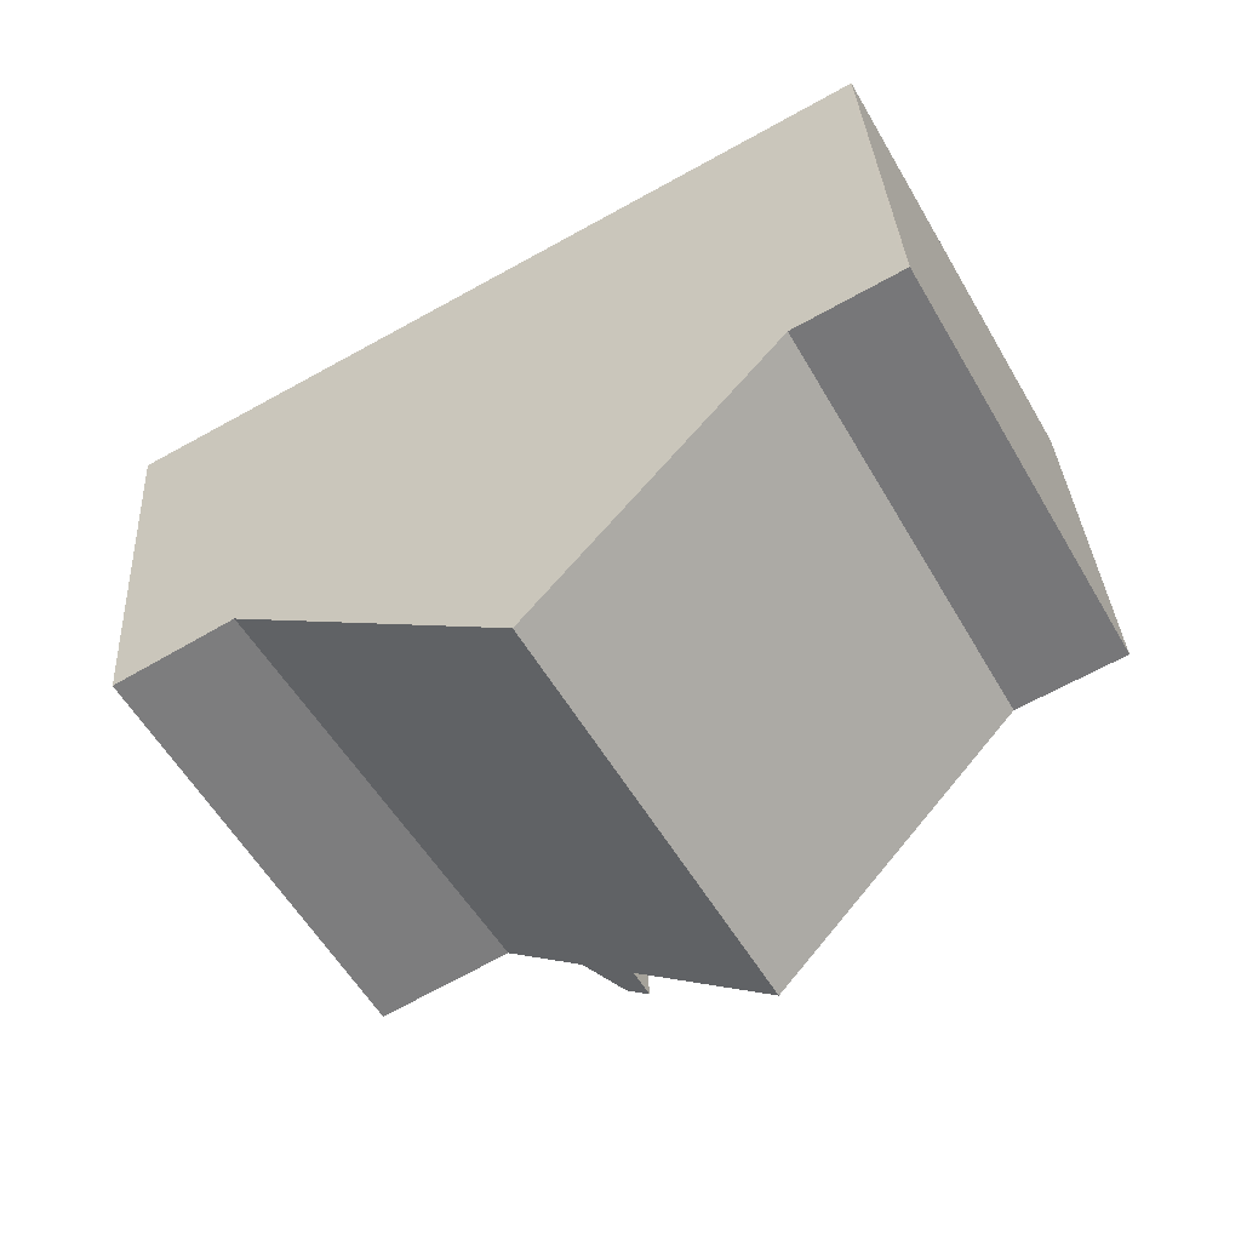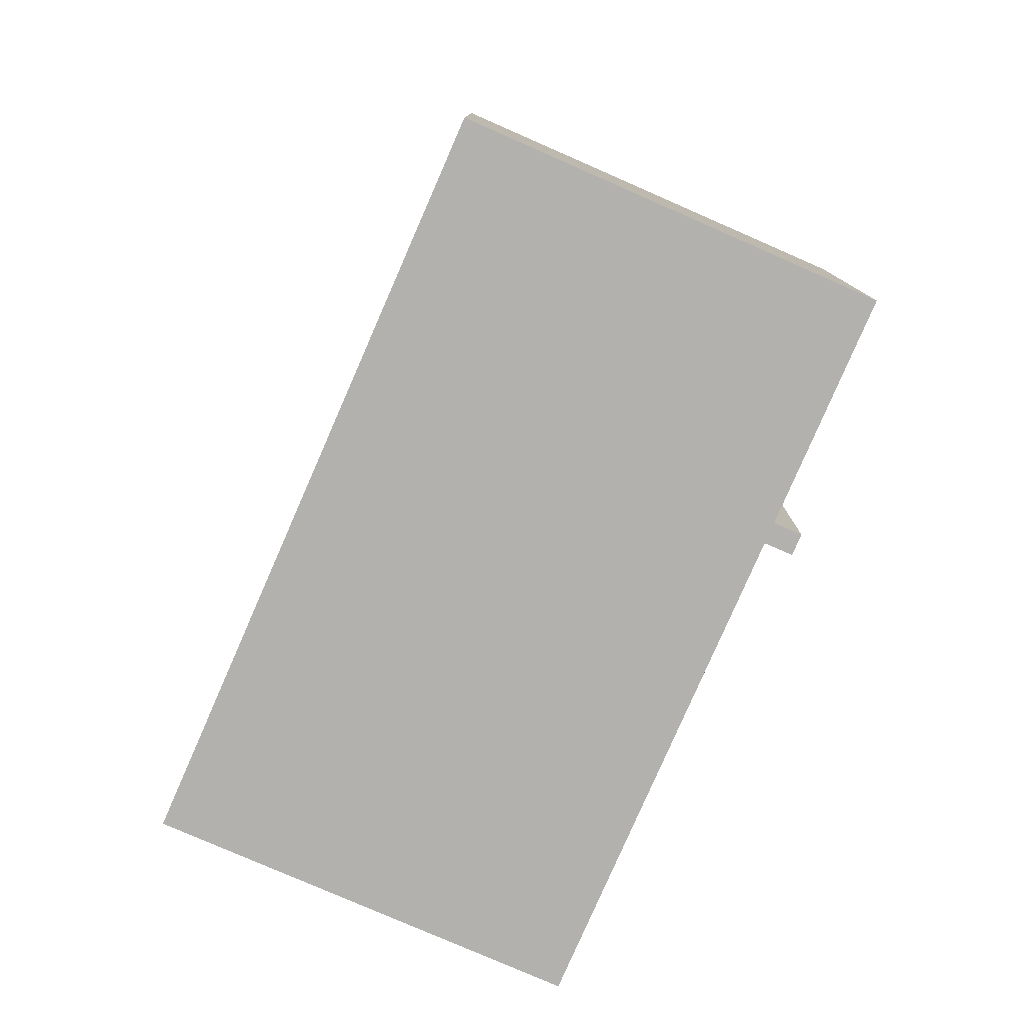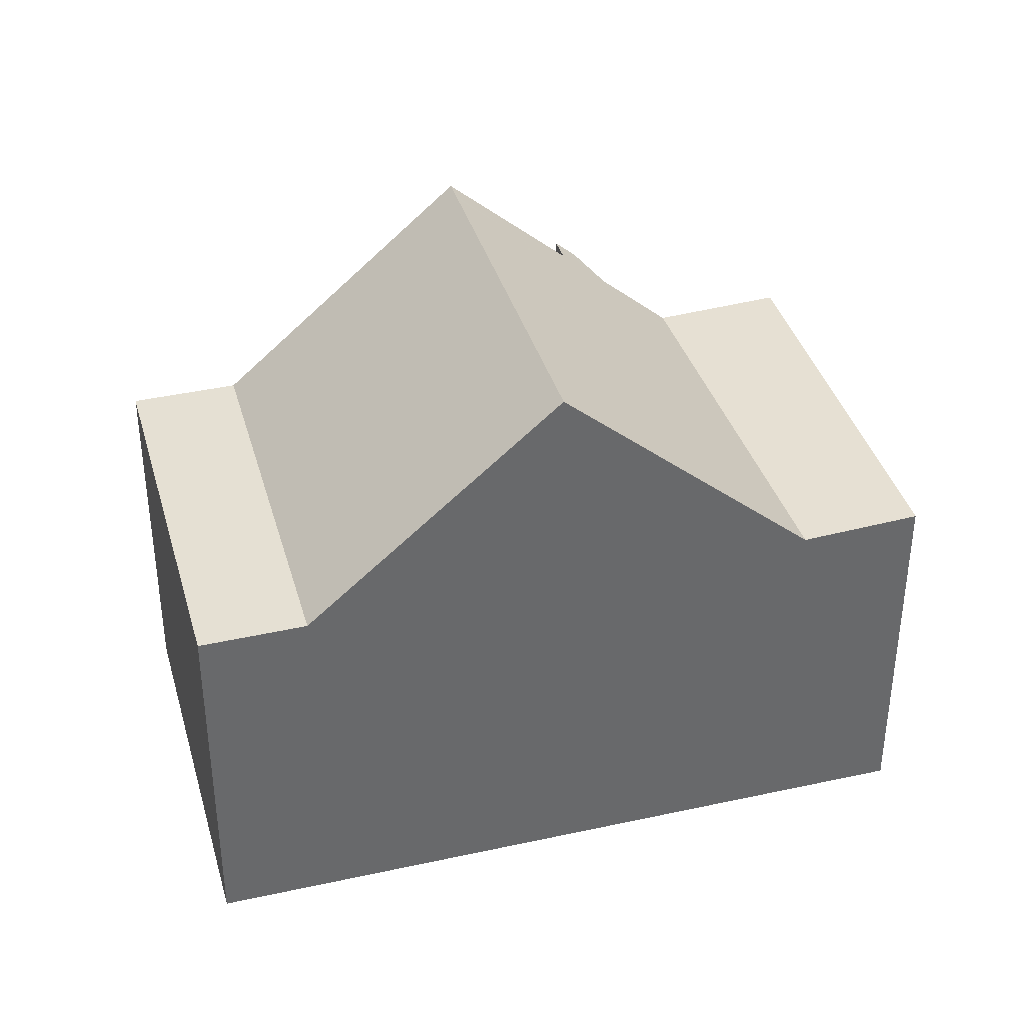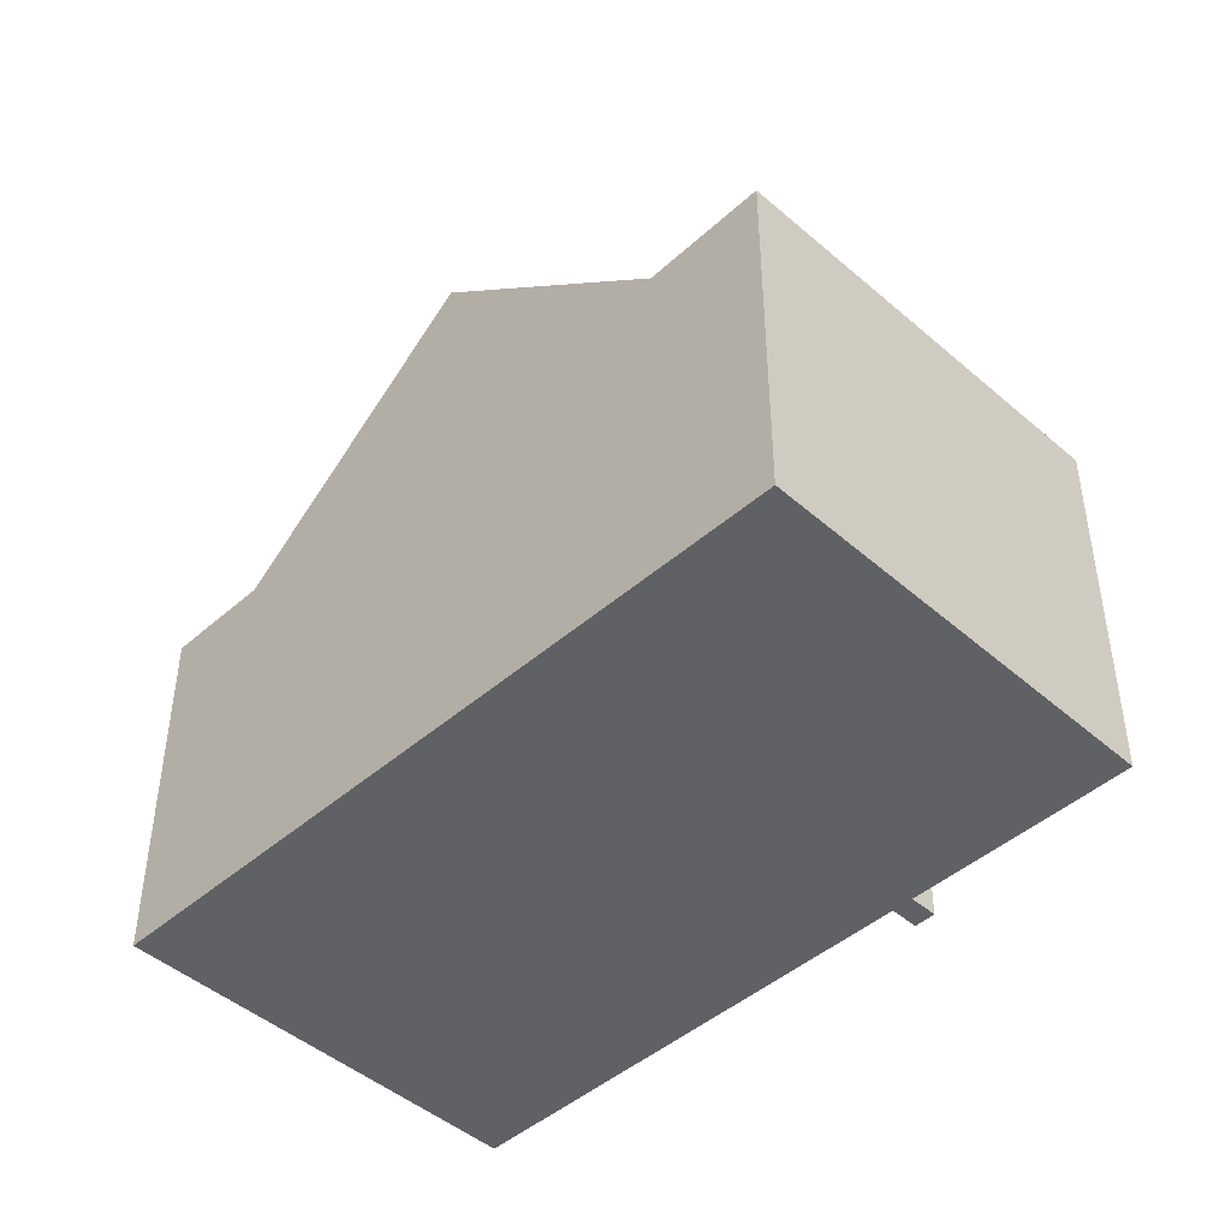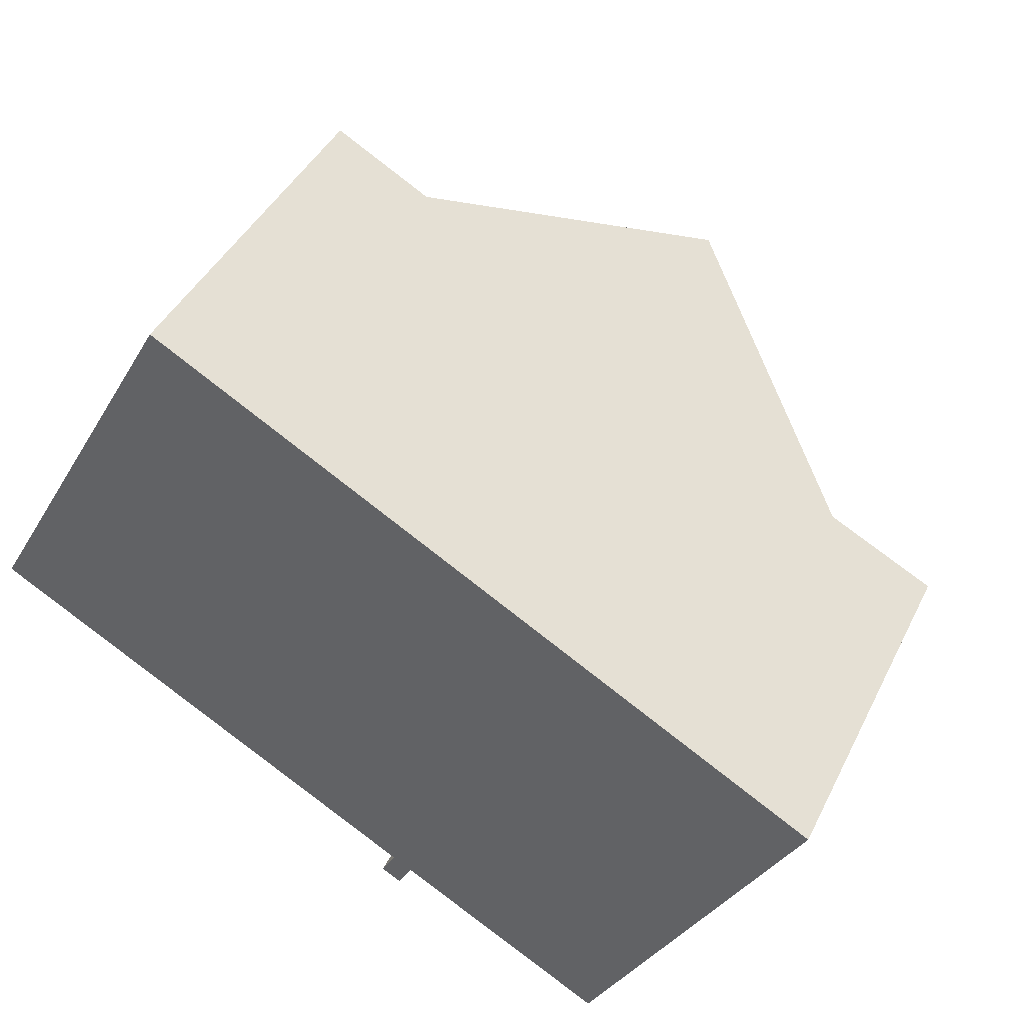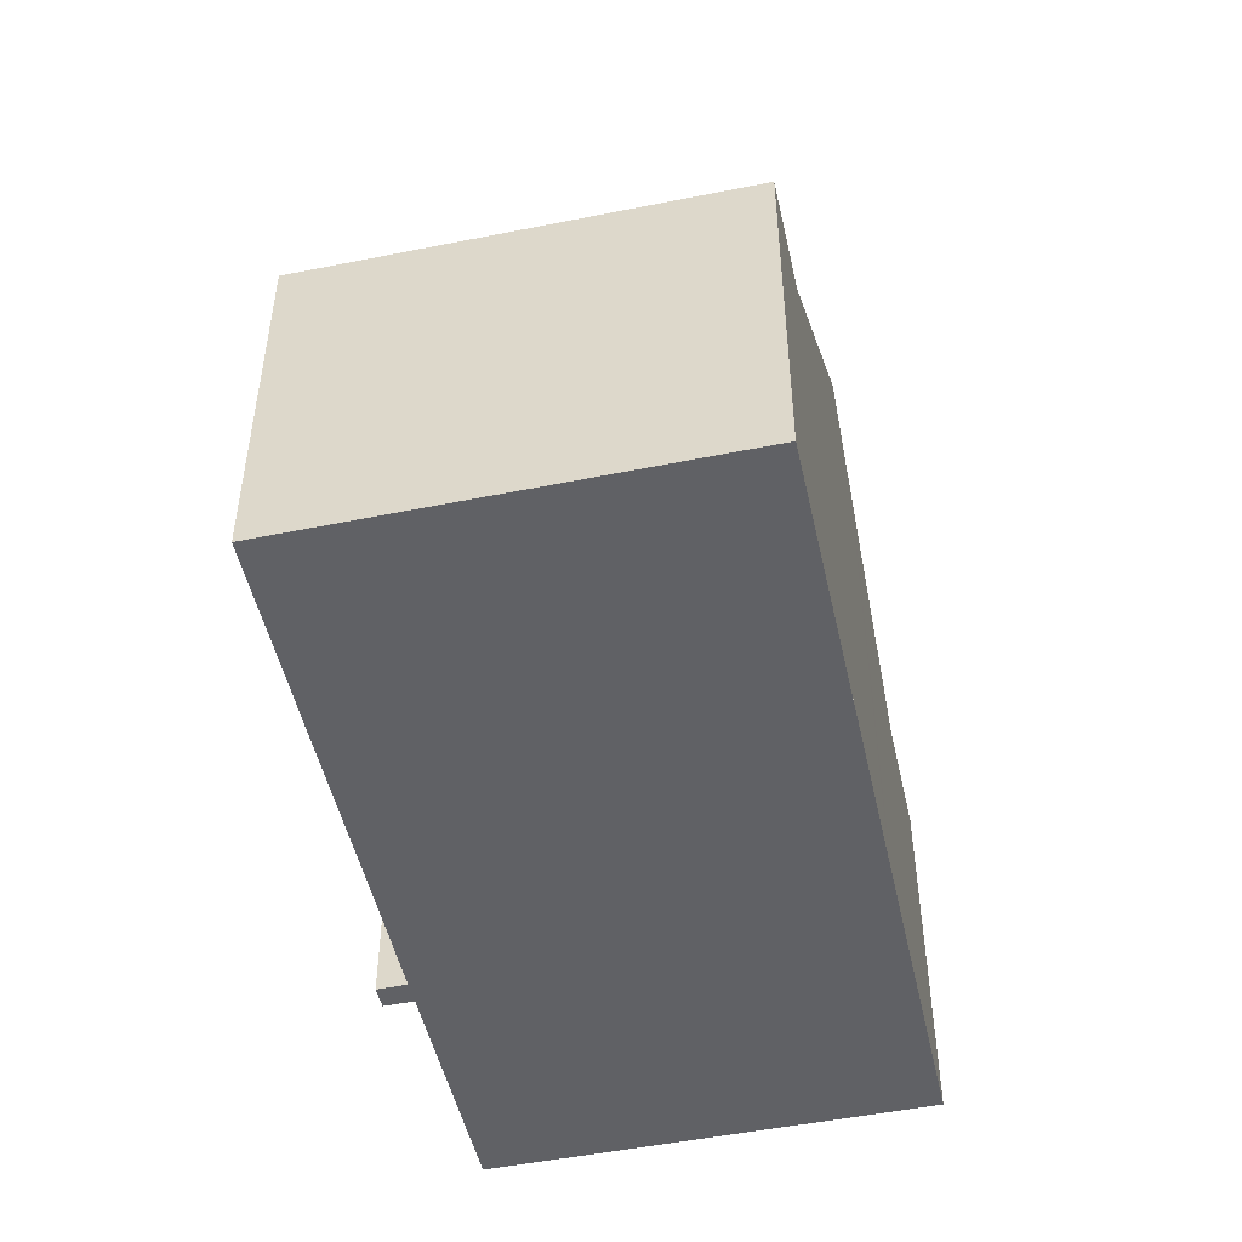
<metadata>
{"format":"obj","ext":"obj","renderer":"f3d","projection":"perspective","resolution":1024,"background":"white","views":[{"elev":33.5,"azim":-3.3,"up":"+Y"},{"elev":-79.3,"azim":-84.1,"up":"+Z"},{"elev":37.7,"azim":-166.1,"up":"+Z"},{"elev":-45.8,"azim":-105.6,"up":"+Z"},{"elev":42.2,"azim":-155.3,"up":"+Y"},{"elev":-50.2,"azim":132.0,"up":"+Z"}]}
</metadata>
<code>
v -2005 -950.1 6.983
v -2005 -950.4 6.981
v -2005 -950.6 6.709
v -2005 -950.2 6.711
v -1999 -946.5 5.405
v -2002 -941 5.376
v -2008 -951.9 5.54
v -2011 -946.4 5.411
v -2007 -943.6 8.615
v -2003 -949.1 8.603
v -2003 -941.8 5.389
v -2000 -947.3 5.417
v -2003 -949.1 8.603
v -2007 -943.6 8.615
v -2000 -947.3 5.417
v -2003 -941.8 5.389
v -2010 -945.6 5.33
v -2007 -950.9 5.451
v -2003 -941.8 5.389
v -2002 -941 5.376
v -2007 -950.9 5.474
v -2010 -945.5 5.447
v -2010 -949.2 5.475
v -2007 -951.2 5.479
v -2007 -950.9 5.451
v -2010 -945.6 5.33
v -2005 -943 7.54
v -2002 -948.5 7.559
v -2004 -949.7 7.633
v -2008 -944.2 7.615
v -2004 -948.8 8.603
v -2004 -948.8 8.603
v -1999 -946.2 5.403
v -2000 -947 5.416
v -2003 -948.2 7.558
v -2000 -947 5.416
v -2005 -949.4 7.632
v -2007 -951 5.479
v -2009 -951.6 5.533
v -2007 -950.7 5.445
v -2007 -950.6 5.473
v -2007 -950.7 5.445
v -2007 -943.6 8.615
v -2007 -943.6 8.615
v -2005 -943 7.54
v -2003 -941.8 5.389
v -2008 -944.2 7.615
v -2010 -945.6 5.33
v -2010 -945.6 5.33
v -2010 -945.5 5.447
v -2011 -946.4 5.411
v -2002 -941 5.377
v -1999 -946.2 5.404
v -2002 -941 5.377
v -1999 -946.5 5.405
v -2006 -950.3 6.116
v -2006 -950.6 6.114
v -2009 -945.1 6.143
v -2009 -945.1 6.143
v -2001 -947.5 5.885
v -2001 -947.3 5.886
v -2004 -942.1 5.894
v -2004 -942.1 5.894
v -2011 -946.3 5.4
v -2011 -946.3 5.4
v -2008 -951.5 5.522
v -2009 -949.5 5.476
v -2008 -951.8 5.529
v -1999 -946.1 5.403
v -1999 -946.1 5.403
v -2004 -948.8 8.603
v -2000 -946.9 5.415
v -2006 -950.2 6.116
v -2005 -949.3 7.632
v -2004 -948.8 8.603
v -2003 -948.2 7.558
v -2001 -947.2 5.886
v -2009 -951.6 5.532
v -2008 -951.4 5.521
v -2000 -946.9 5.415
v -2008 -951 5.479
v -2007 -950.6 5.444
v -2007 -950.6 5.444
v -2007 -950.6 5.473
v -2007 -944 8.005
v -2007 -944 8.005
v -2004 -949.1 7.979
v -2004 -949.2 7.978
v -2004 -949.5 7.977
v -2007 -944.2 7.706
v -2007 -944.2 7.706
v -2005 -949.3 7.692
v -2005 -949.4 7.692
v -2004 -949.7 7.691
v -2011 -946.4 5.409
v -2011 -946.4 5.409
v -2008 -951.6 5.531
v -2009 -951.5 5.53
v -2010 -949.2 5.476
v -2008 -951.9 5.538
v -2005 -950.4 6.981
v -2005 -950.1 6.983
v -2005 -950.1 0
v -2005 -950.4 0
v -2005 -950.6 6.709
v -2005 -950.4 6.981
v -2005 -950.4 0
v -2005 -950.6 0
v -2005 -950.2 6.711
v -2005 -950.6 6.709
v -2005 -950.6 0
v -2005 -950.2 -8.882e-16
v -2006 -950.6 6.114
v -2005 -950.2 6.711
v -2005 -950.2 -8.882e-16
v -2006 -950.6 0
v -1999 -946.5 5.405
v -1999 -946.5 5.405
v -1999 -946.5 0
v -1999 -946.5 0
v -2002 -941 5.376
v -2002 -941 5.376
v -2002 -941 0
v -2002 -941 0
v -2009 -951.6 5.533
v -2008 -951.9 5.54
v -2008 -951.9 0
v -2009 -951.6 0
v -2011 -946.4 5.409
v -2011 -946.4 5.411
v -2011 -946.4 0
v -2011 -946.4 0
v -2005 -943 7.54
v -2007 -943.6 8.615
v -2007 -943.6 0
v -2005 -943 -8.882e-16
v -2001 -947.5 5.885
v -2000 -947.3 5.417
v -2000 -947.3 0
v -2001 -947.5 0
v -2004 -949.5 7.977
v -2003 -949.1 8.603
v -2003 -949.1 0
v -2004 -949.5 8.882e-16
v -2002 -941 5.377
v -2003 -941.8 5.389
v -2003 -941.8 0
v -2002 -941 0
v -2007 -951.2 5.479
v -2007 -950.9 5.451
v -2007 -950.9 0
v -2007 -951.2 8.882e-16
v -1999 -946.1 5.403
v -2002 -941 5.376
v -2002 -941 0
v -1999 -946.1 8.882e-16
v -2007 -950.9 5.451
v -2007 -950.9 5.474
v -2007 -950.9 0
v -2007 -950.9 0
v -2009 -945.1 6.143
v -2010 -945.5 5.447
v -2010 -945.5 8.882e-16
v -2009 -945.1 0
v -2011 -946.4 5.411
v -2010 -949.2 5.475
v -2010 -949.2 0
v -2011 -946.4 0
v -2008 -951.8 5.529
v -2007 -951.2 5.479
v -2007 -951.2 8.882e-16
v -2008 -951.8 -8.882e-16
v -2010 -945.5 5.447
v -2010 -945.6 5.33
v -2010 -945.6 8.882e-16
v -2010 -945.5 8.882e-16
v -2004 -942.1 5.894
v -2005 -943 7.54
v -2005 -943 -8.882e-16
v -2004 -942.1 0
v -2003 -949.1 8.603
v -2002 -948.5 7.559
v -2002 -948.5 -8.882e-16
v -2003 -949.1 0
v -2005 -950.1 6.983
v -2004 -949.7 7.633
v -2004 -949.7 8.882e-16
v -2005 -950.1 0
v -2007 -944.2 7.706
v -2008 -944.2 7.615
v -2008 -944.2 0
v -2007 -944.2 0
v -1999 -946.5 5.405
v -1999 -946.2 5.403
v -1999 -946.2 -8.882e-16
v -1999 -946.5 0
v -2009 -951.6 5.532
v -2009 -951.6 5.533
v -2009 -951.6 0
v -2009 -951.6 -8.882e-16
v -2011 -946.4 5.411
v -2011 -946.4 5.411
v -2011 -946.4 0
v -2011 -946.4 0
v -2002 -941 5.376
v -2002 -941 5.377
v -2002 -941 0
v -2002 -941 0
v -2000 -947.3 5.417
v -1999 -946.5 5.405
v -1999 -946.5 0
v -2000 -947.3 0
v -2007 -950.9 5.474
v -2006 -950.6 6.114
v -2006 -950.6 0
v -2007 -950.9 0
v -2008 -944.2 7.615
v -2009 -945.1 6.143
v -2009 -945.1 0
v -2008 -944.2 0
v -2002 -948.5 7.559
v -2001 -947.5 5.885
v -2001 -947.5 0
v -2002 -948.5 -8.882e-16
v -2003 -941.8 5.389
v -2004 -942.1 5.894
v -2004 -942.1 0
v -2003 -941.8 0
v -2010 -945.6 5.33
v -2011 -946.3 5.4
v -2011 -946.3 -8.882e-16
v -2010 -945.6 8.882e-16
v -2008 -951.9 5.538
v -2008 -951.8 5.529
v -2008 -951.8 -8.882e-16
v -2008 -951.9 8.882e-16
v -1999 -946.2 5.403
v -1999 -946.1 5.403
v -1999 -946.1 8.882e-16
v -1999 -946.2 -8.882e-16
v -2010 -949.2 5.475
v -2009 -951.6 5.532
v -2009 -951.6 -8.882e-16
v -2010 -949.2 0
v -2007 -943.6 8.615
v -2007 -944 8.005
v -2007 -944 0
v -2007 -943.6 0
v -2004 -949.7 7.691
v -2004 -949.5 7.977
v -2004 -949.5 8.882e-16
v -2004 -949.7 -8.882e-16
v -2007 -944 8.005
v -2007 -944.2 7.706
v -2007 -944.2 0
v -2007 -944 0
v -2004 -949.7 7.633
v -2004 -949.7 7.691
v -2004 -949.7 -8.882e-16
v -2004 -949.7 8.882e-16
v -2011 -946.3 5.4
v -2011 -946.4 5.409
v -2011 -946.4 0
v -2011 -946.3 -8.882e-16
v -2008 -951.9 5.54
v -2008 -951.9 5.538
v -2008 -951.9 8.882e-16
v -2008 -951.9 0
v -1999 -946.5 0
v -2005 -950.1 0
v -2005 -950.4 0
v -2005 -950.6 0
v -2005 -950.2 0
v -2008 -951.9 0
v -2011 -946.4 0
v -2002 -941 0
f 69 53 34 72
f 76 35 31 71
f 92 87 88 93
f 81 38 66 79
f 52 19 16 54
f 84 41 42 83
f 82 40 38 81
f 80 36 61 77
f 73 56 41 84
f 55 15 34 53
f 35 28 10 31
f 93 88 89 94
f 66 38 24 68
f 41 21 25 42
f 40 18 24 38
f 61 36 12 60
f 57 21 41 56
f 43 9 27 45
f 91 85 86 90
f 49 26 22 50
f 65 17 48 64
f 63 11 46 62
f 59 50 22 58
f 70 33 53 69
f 54 6 20 52
f 53 33 5 55
f 56 37 29 1 2 3 4 57
f 58 30 47 59
f 74 37 56 73
f 60 28 35 61
f 62 45 27 63
f 77 61 35 76
f 96 65 64 95
f 98 79 66 97
f 95 64 67 99
f 97 66 68 100
f 69 52 20 70
f 73 59 47 74
f 76 45 62 77
f 99 67 79 98
f 72 19 52 69
f 71 43 45 76
f 90 86 87 92
f 79 67 81
f 83 49 50 84
f 81 67 64 48 82
f 77 62 46 80
f 84 50 59 73
f 85 14 44 86
f 86 44 75 87
f 87 75 32 88
f 88 32 13 89
f 90 47 30 91
f 92 74 47 90
f 93 37 74 92
f 94 29 37 93
f 95 51 8 96
f 97 39 78 98
f 99 23 51 95
f 100 7 39 97
f 98 78 23 99
f 102 103 104 101
f 106 107 108 105
f 110 111 112 109
f 114 115 116 113
f 118 119 120 117
f 122 123 124 121
f 126 127 128 125
f 130 131 132 129
f 134 135 136 133
f 138 139 140 137
f 142 143 144 141
f 146 147 148 145
f 150 151 152 149
f 154 155 156 153
f 158 159 160 157
f 162 163 164 161
f 166 167 168 165
f 170 171 172 169
f 174 175 176 173
f 178 179 180 177
f 182 183 184 181
f 186 187 188 185
f 190 191 192 189
f 194 195 196 193
f 198 199 200 197
f 202 203 204 201
f 206 207 208 205
f 210 211 212 209
f 214 215 216 213
f 218 219 220 217
f 222 223 224 221
f 226 227 228 225
f 230 231 232 229
f 234 235 236 233
f 238 239 240 237
f 242 243 244 241
f 246 247 248 245
f 250 251 252 249
f 254 255 256 253
f 258 259 260 257
f 262 263 264 261
f 266 267 268 265
f 270 271 272 273 274 275 276 269

</code>
